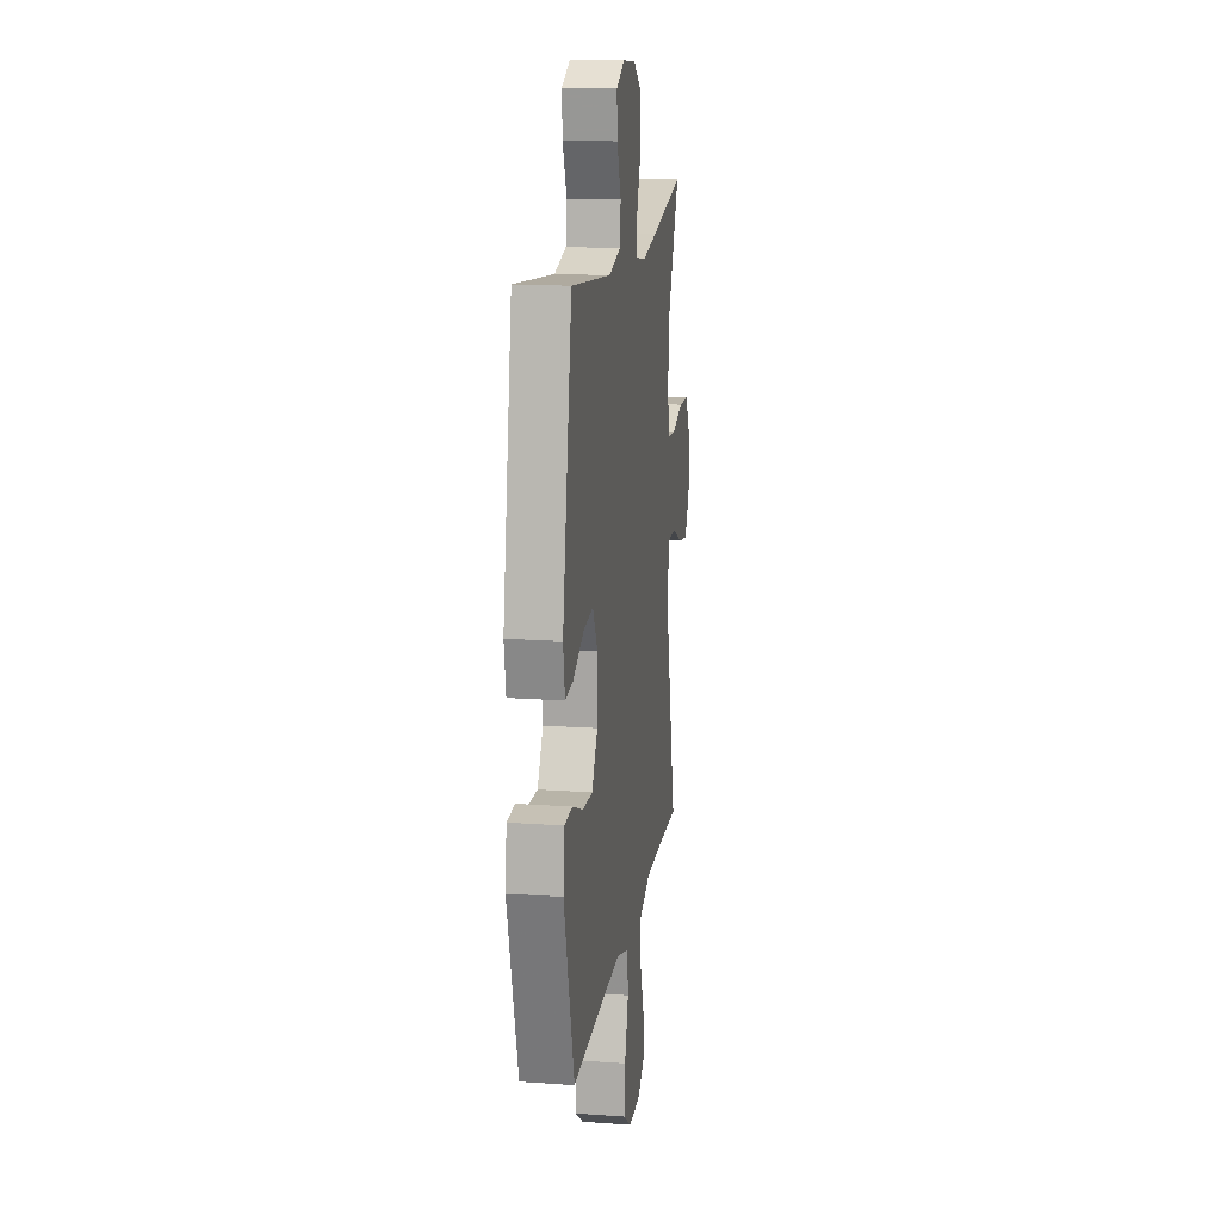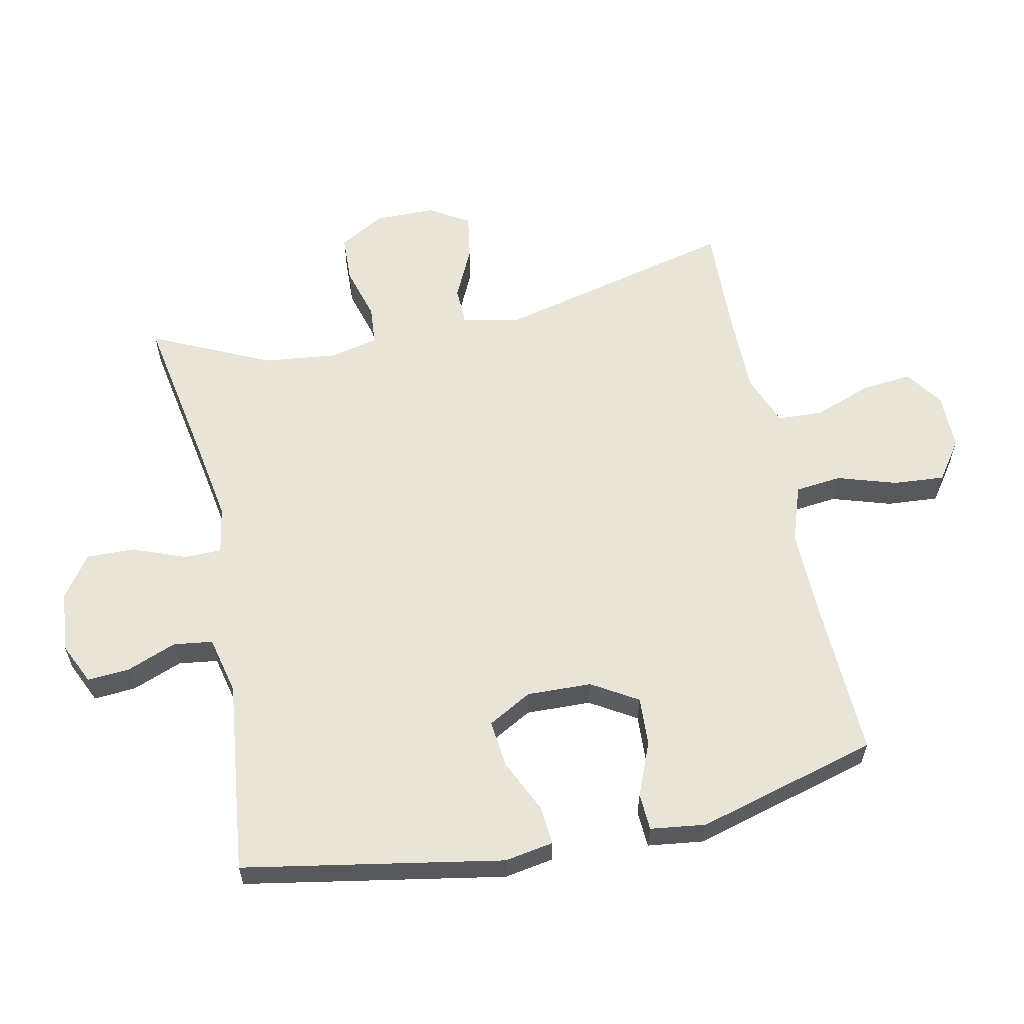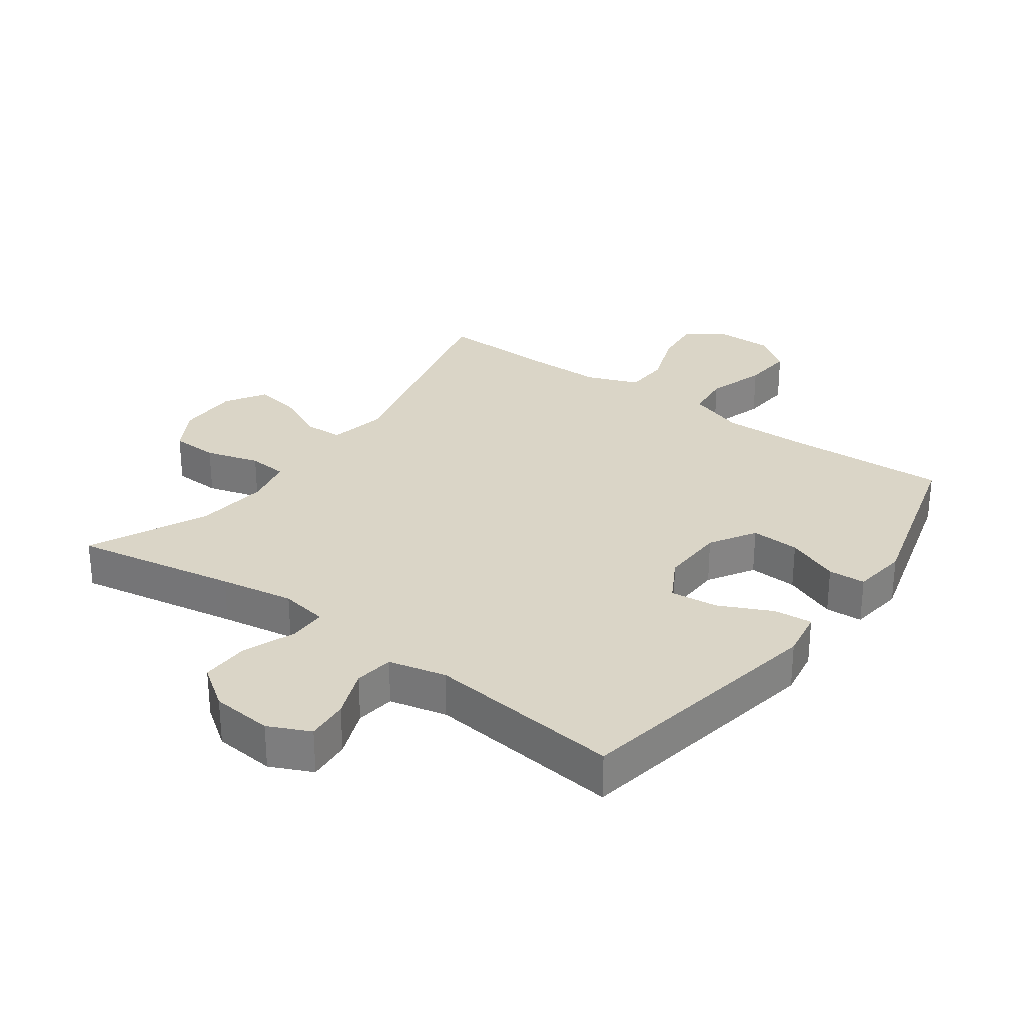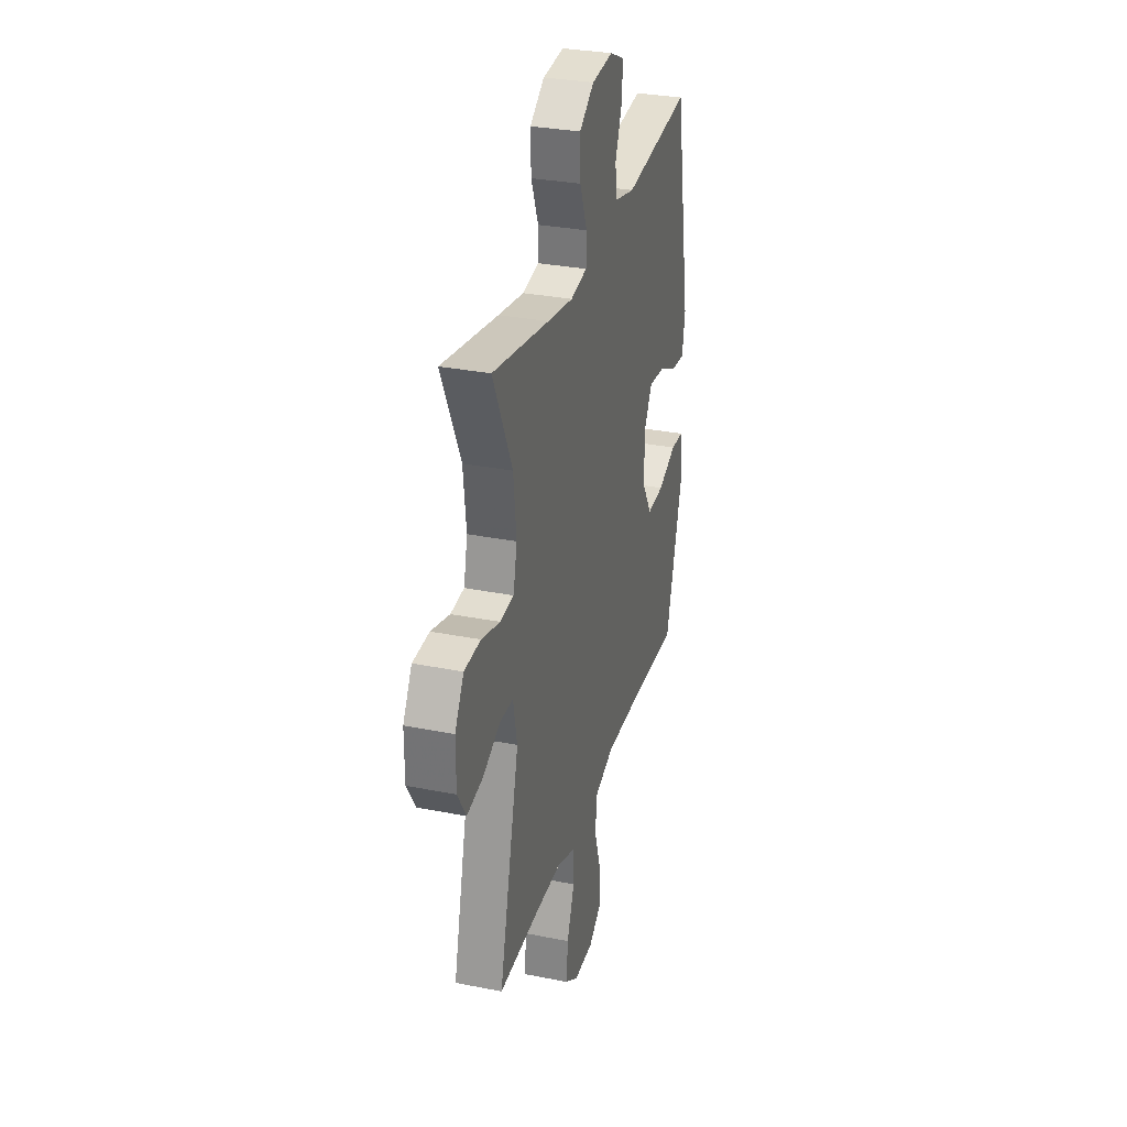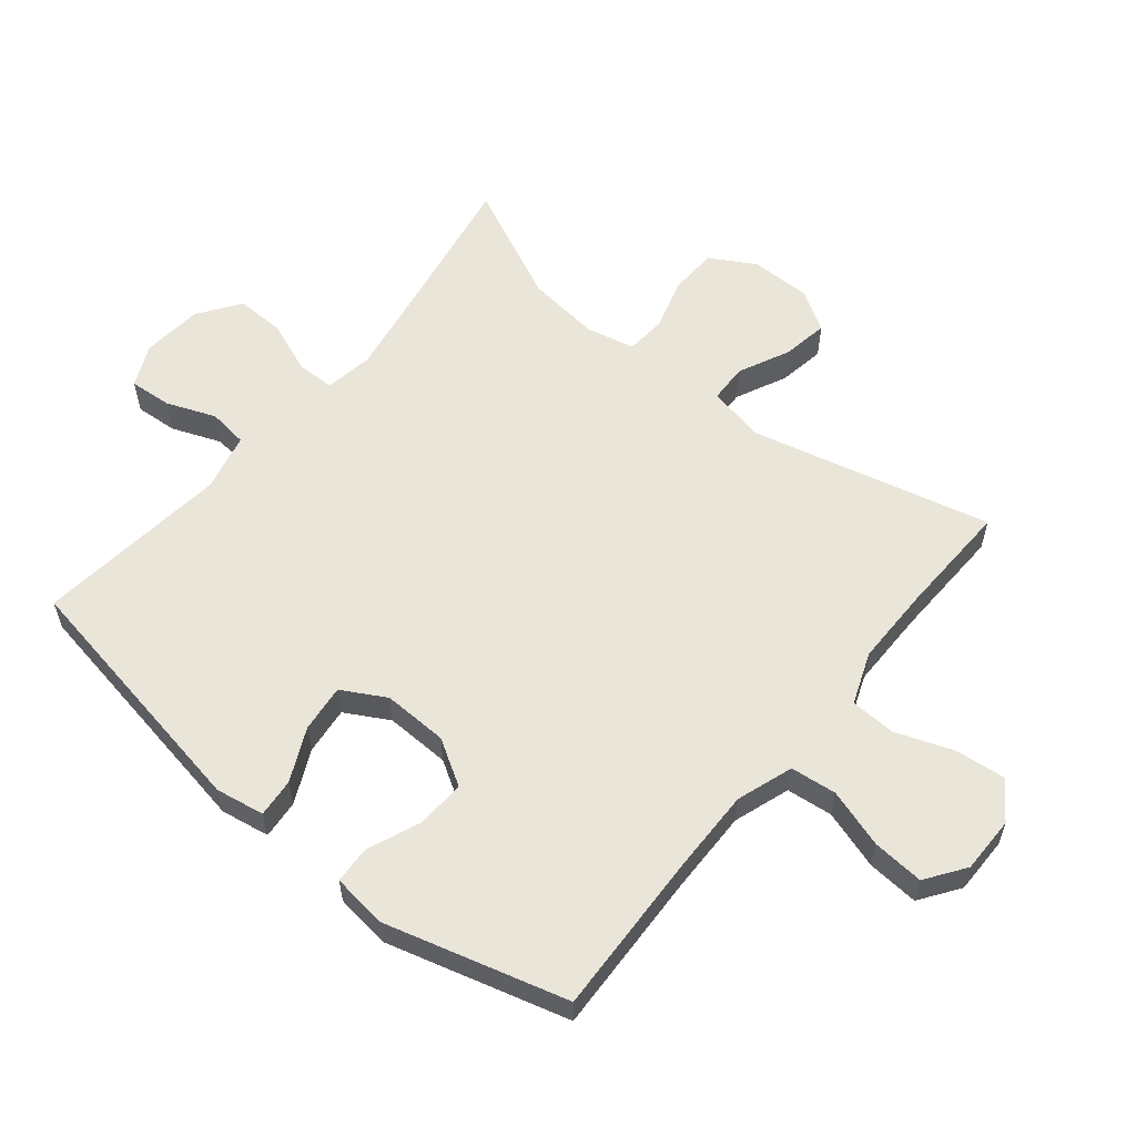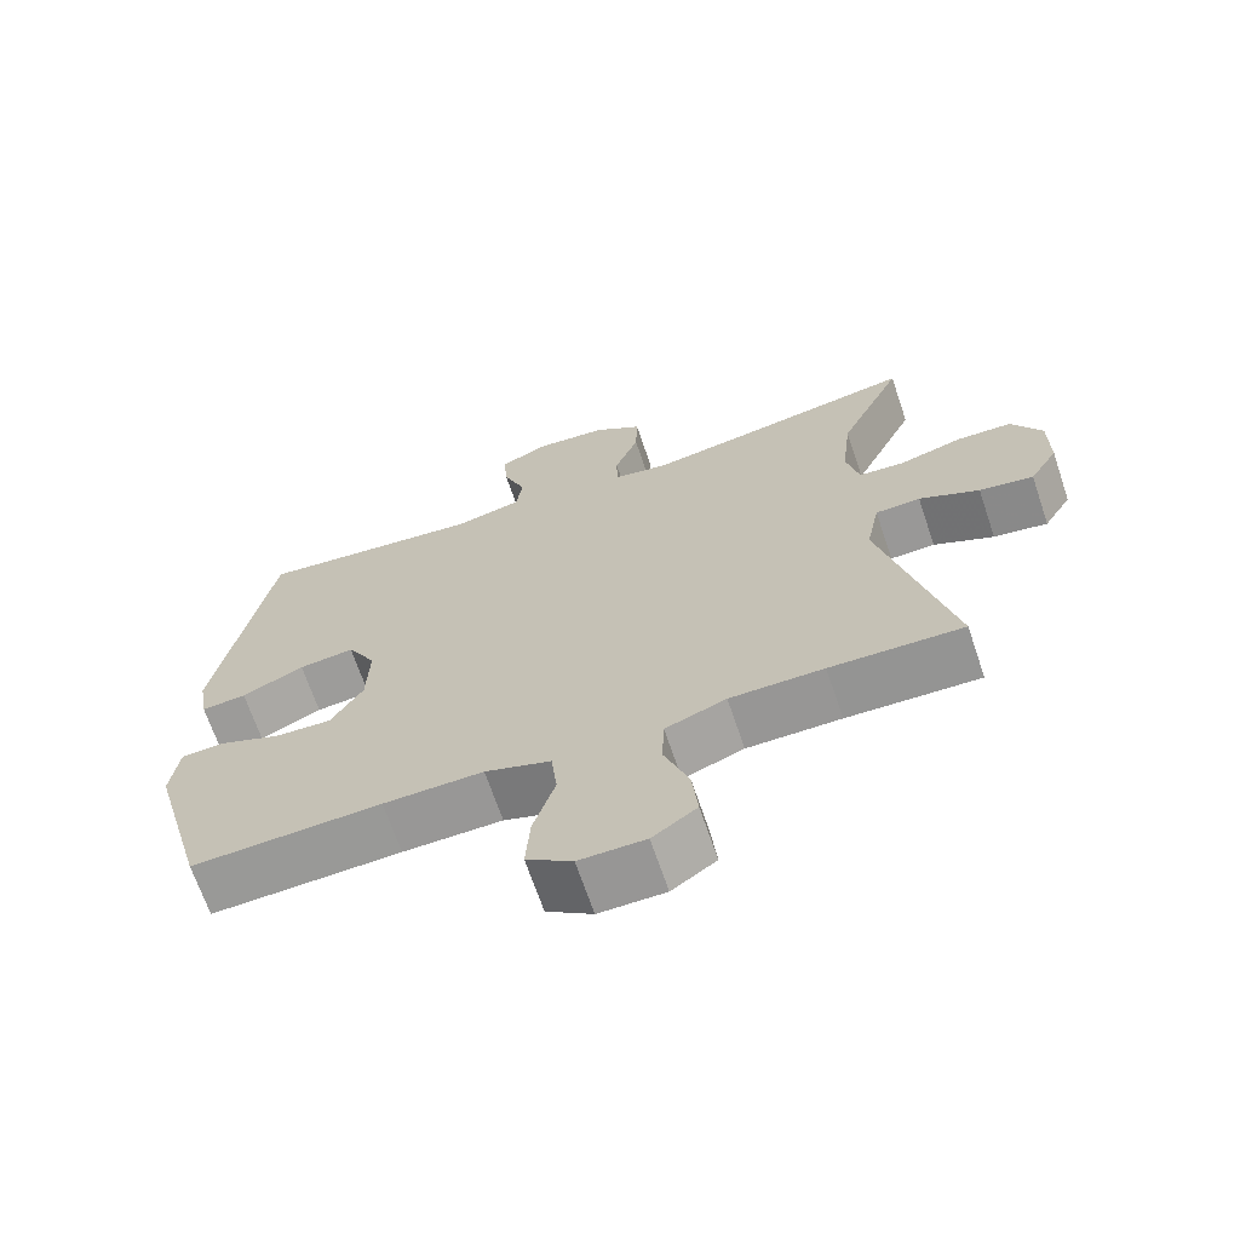
<metadata>
{"format":"obj","ext":"obj","renderer":"f3d","projection":"perspective","resolution":1024,"background":"white","views":[{"elev":15.9,"azim":98.3,"up":"+Z"},{"elev":60.1,"azim":78.2,"up":"+Y"},{"elev":29.0,"azim":35.9,"up":"+Y"},{"elev":31.0,"azim":-74.1,"up":"+Z"},{"elev":58.4,"azim":129.2,"up":"+Y"},{"elev":-67.9,"azim":-161.3,"up":"+Z"}]}
</metadata>
<code>
v -0.5 0.07 -0.5
v -0.409 0.07 -0.126
v -0.427 0.07 -0.037
v -0.487 0.07 -0.035
v -0.567 0.07 -0.073
v -0.639 0.07 -0.085
v -0.677 0.07 -0.023
v -0.677 0.07 0.072
v -0.637 0.07 0.142
v -0.563 0.07 0.145
v -0.479 0.07 0.121
v -0.418 0.07 0.126
v -0.401 0.07 0.201
v -0.414 0.07 0.316
v -0.5 0.07 0.5
v -0.246 0.07 0.455
v -0.131 0.07 0.436
v -0.057 0.07 0.449
v -0.056 0.07 0.507
v -0.088 0.07 0.589
v -0.09 0.07 0.665
v -0.025 0.07 0.711
v 0.07 0.07 0.72
v 0.135 0.07 0.69
v 0.13 0.07 0.624
v 0.1 0.07 0.547
v 0.108 0.07 0.486
v 0.198 0.07 0.465
v 0.5 0.07 0.5
v 0.572 0.07 0.097
v 0.559 0.07 0.021
v 0.499 0.07 0.026
v 0.416 0.07 0.065
v 0.342 0.07 0.073
v 0.304 0.07 0.005
v 0.307 0.07 -0.096
v 0.35 0.07 -0.167
v 0.426 0.07 -0.163
v 0.509 0.07 -0.129
v 0.567 0.07 -0.132
v 0.578 0.07 -0.218
v 0.5 0.07 -0.5
v 0.247 0.07 -0.49
v 0.114 0.07 -0.488
v 0.026 0.07 -0.518
v 0.018 0.07 -0.59
v 0.047 0.07 -0.682
v 0.053 0.07 -0.762
v -0.008 0.07 -0.805
v -0.096 0.07 -0.805
v -0.155 0.07 -0.764
v -0.147 0.07 -0.686
v -0.114 0.07 -0.596
v -0.117 0.07 -0.525
v -0.198 0.07 -0.494
v -0.323 0.07 -0.494
v -0.5 0 -0.5
v -0.409 0 -0.126
v -0.427 0 -0.037
v -0.487 0 -0.035
v -0.567 0 -0.073
v -0.639 0 -0.085
v -0.677 0 -0.023
v -0.677 0 0.072
v -0.637 0 0.142
v -0.563 0 0.145
v -0.479 0 0.121
v -0.418 0 0.126
v -0.401 0 0.201
v -0.414 0 0.316
v -0.5 0 0.5
v -0.246 0 0.455
v -0.131 0 0.436
v -0.057 0 0.449
v -0.056 0 0.507
v -0.088 0 0.589
v -0.09 0 0.665
v -0.025 0 0.711
v 0.07 0 0.72
v 0.135 0 0.69
v 0.13 0 0.624
v 0.1 0 0.547
v 0.108 0 0.486
v 0.198 0 0.465
v 0.5 0 0.5
v 0.572 0 0.097
v 0.559 0 0.021
v 0.499 0 0.026
v 0.416 0 0.065
v 0.342 0 0.073
v 0.304 0 0.005
v 0.307 0 -0.096
v 0.35 0 -0.167
v 0.426 0 -0.163
v 0.509 0 -0.129
v 0.567 0 -0.132
v 0.578 0 -0.218
v 0.5 0 -0.5
v 0.247 0 -0.49
v 0.114 0 -0.488
v 0.026 0 -0.518
v 0.018 0 -0.59
v 0.047 0 -0.682
v 0.053 0 -0.762
v -0.008 0 -0.805
v -0.096 0 -0.805
v -0.155 0 -0.764
v -0.147 0 -0.686
v -0.114 0 -0.596
v -0.117 0 -0.525
v -0.198 0 -0.494
v -0.323 0 -0.494
f 50 51 52 53
f 50 53 54
f 49 50 54
f 46 47 48 49
f 45 46 49 54
f 44 45 54 55
f 40 41 42 43
f 38 39 40 43
f 37 38 43 44
f 36 37 44 55
f 30 31 32 33
f 28 29 30 33
f 27 28 33 34
f 23 24 25 26
f 23 26 27
f 22 23 27
f 19 20 21 22
f 18 19 22 27
f 14 15 16
f 13 14 16 17
f 12 13 17 18
f 8 9 10 11
f 8 11 12
f 7 8 12
f 4 5 6 7
f 3 4 7 12
f 2 3 12 18
f 56 1 2 18
f 35 36 55 56
f 34 35 56
f 18 27 34 56
f 109 108 107 106
f 110 109 106
f 110 106 105
f 105 104 103 102
f 110 105 102 101
f 111 110 101 100
f 99 98 97 96
f 99 96 95 94
f 100 99 94 93
f 111 100 93 92
f 89 88 87 86
f 89 86 85 84
f 90 89 84 83
f 82 81 80 79
f 83 82 79
f 83 79 78
f 78 77 76 75
f 83 78 75 74
f 72 71 70
f 73 72 70 69
f 74 73 69 68
f 67 66 65 64
f 68 67 64
f 68 64 63
f 63 62 61 60
f 68 63 60 59
f 74 68 59 58
f 74 58 57 112
f 112 111 92 91
f 112 91 90
f 112 90 83 74
f 1 57 58 2
f 2 58 59 3
f 3 59 60 4
f 4 60 61 5
f 5 61 62 6
f 6 62 63 7
f 7 63 64 8
f 8 64 65 9
f 9 65 66 10
f 10 66 67 11
f 11 67 68 12
f 12 68 69 13
f 13 69 70 14
f 14 70 71 15
f 15 71 72 16
f 16 72 73 17
f 17 73 74 18
f 18 74 75 19
f 19 75 76 20
f 20 76 77 21
f 21 77 78 22
f 22 78 79 23
f 23 79 80 24
f 24 80 81 25
f 25 81 82 26
f 26 82 83 27
f 27 83 84 28
f 28 84 85 29
f 29 85 86 30
f 30 86 87 31
f 31 87 88 32
f 32 88 89 33
f 33 89 90 34
f 34 90 91 35
f 35 91 92 36
f 36 92 93 37
f 37 93 94 38
f 38 94 95 39
f 39 95 96 40
f 40 96 97 41
f 41 97 98 42
f 42 98 99 43
f 43 99 100 44
f 44 100 101 45
f 45 101 102 46
f 46 102 103 47
f 47 103 104 48
f 48 104 105 49
f 49 105 106 50
f 50 106 107 51
f 51 107 108 52
f 52 108 109 53
f 53 109 110 54
f 54 110 111 55
f 55 111 112 56
f 56 112 57 1

</code>
